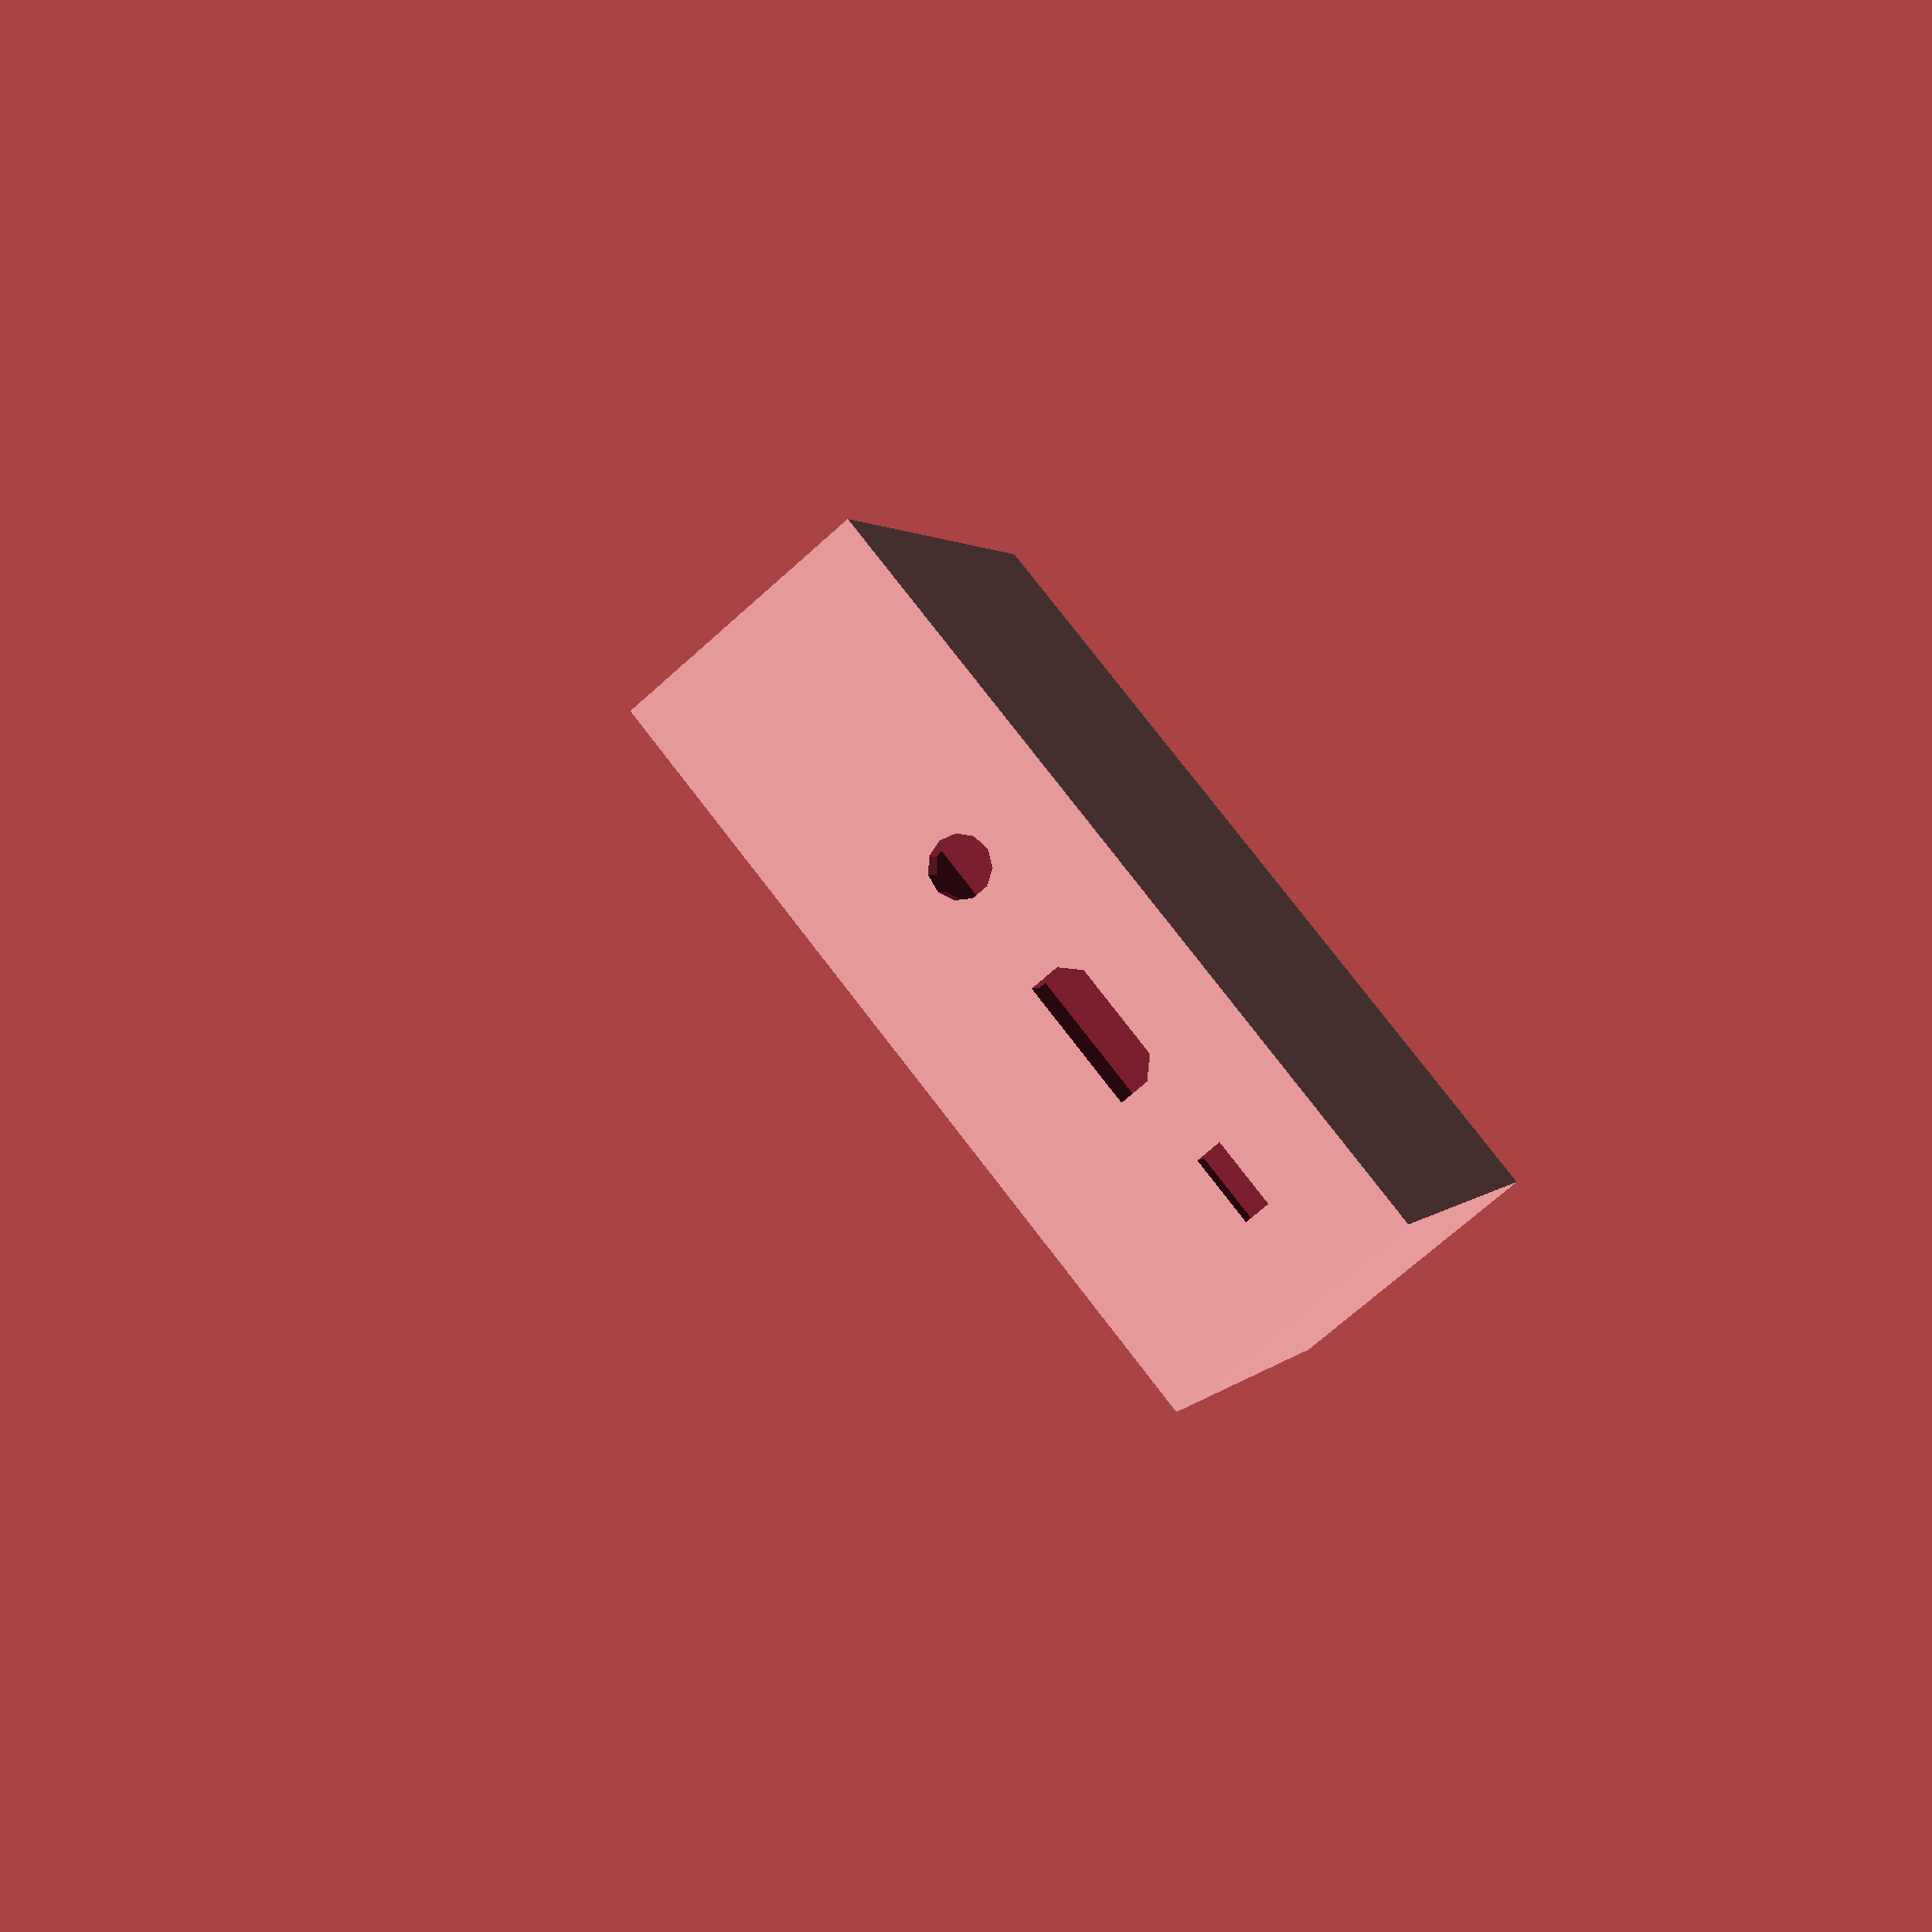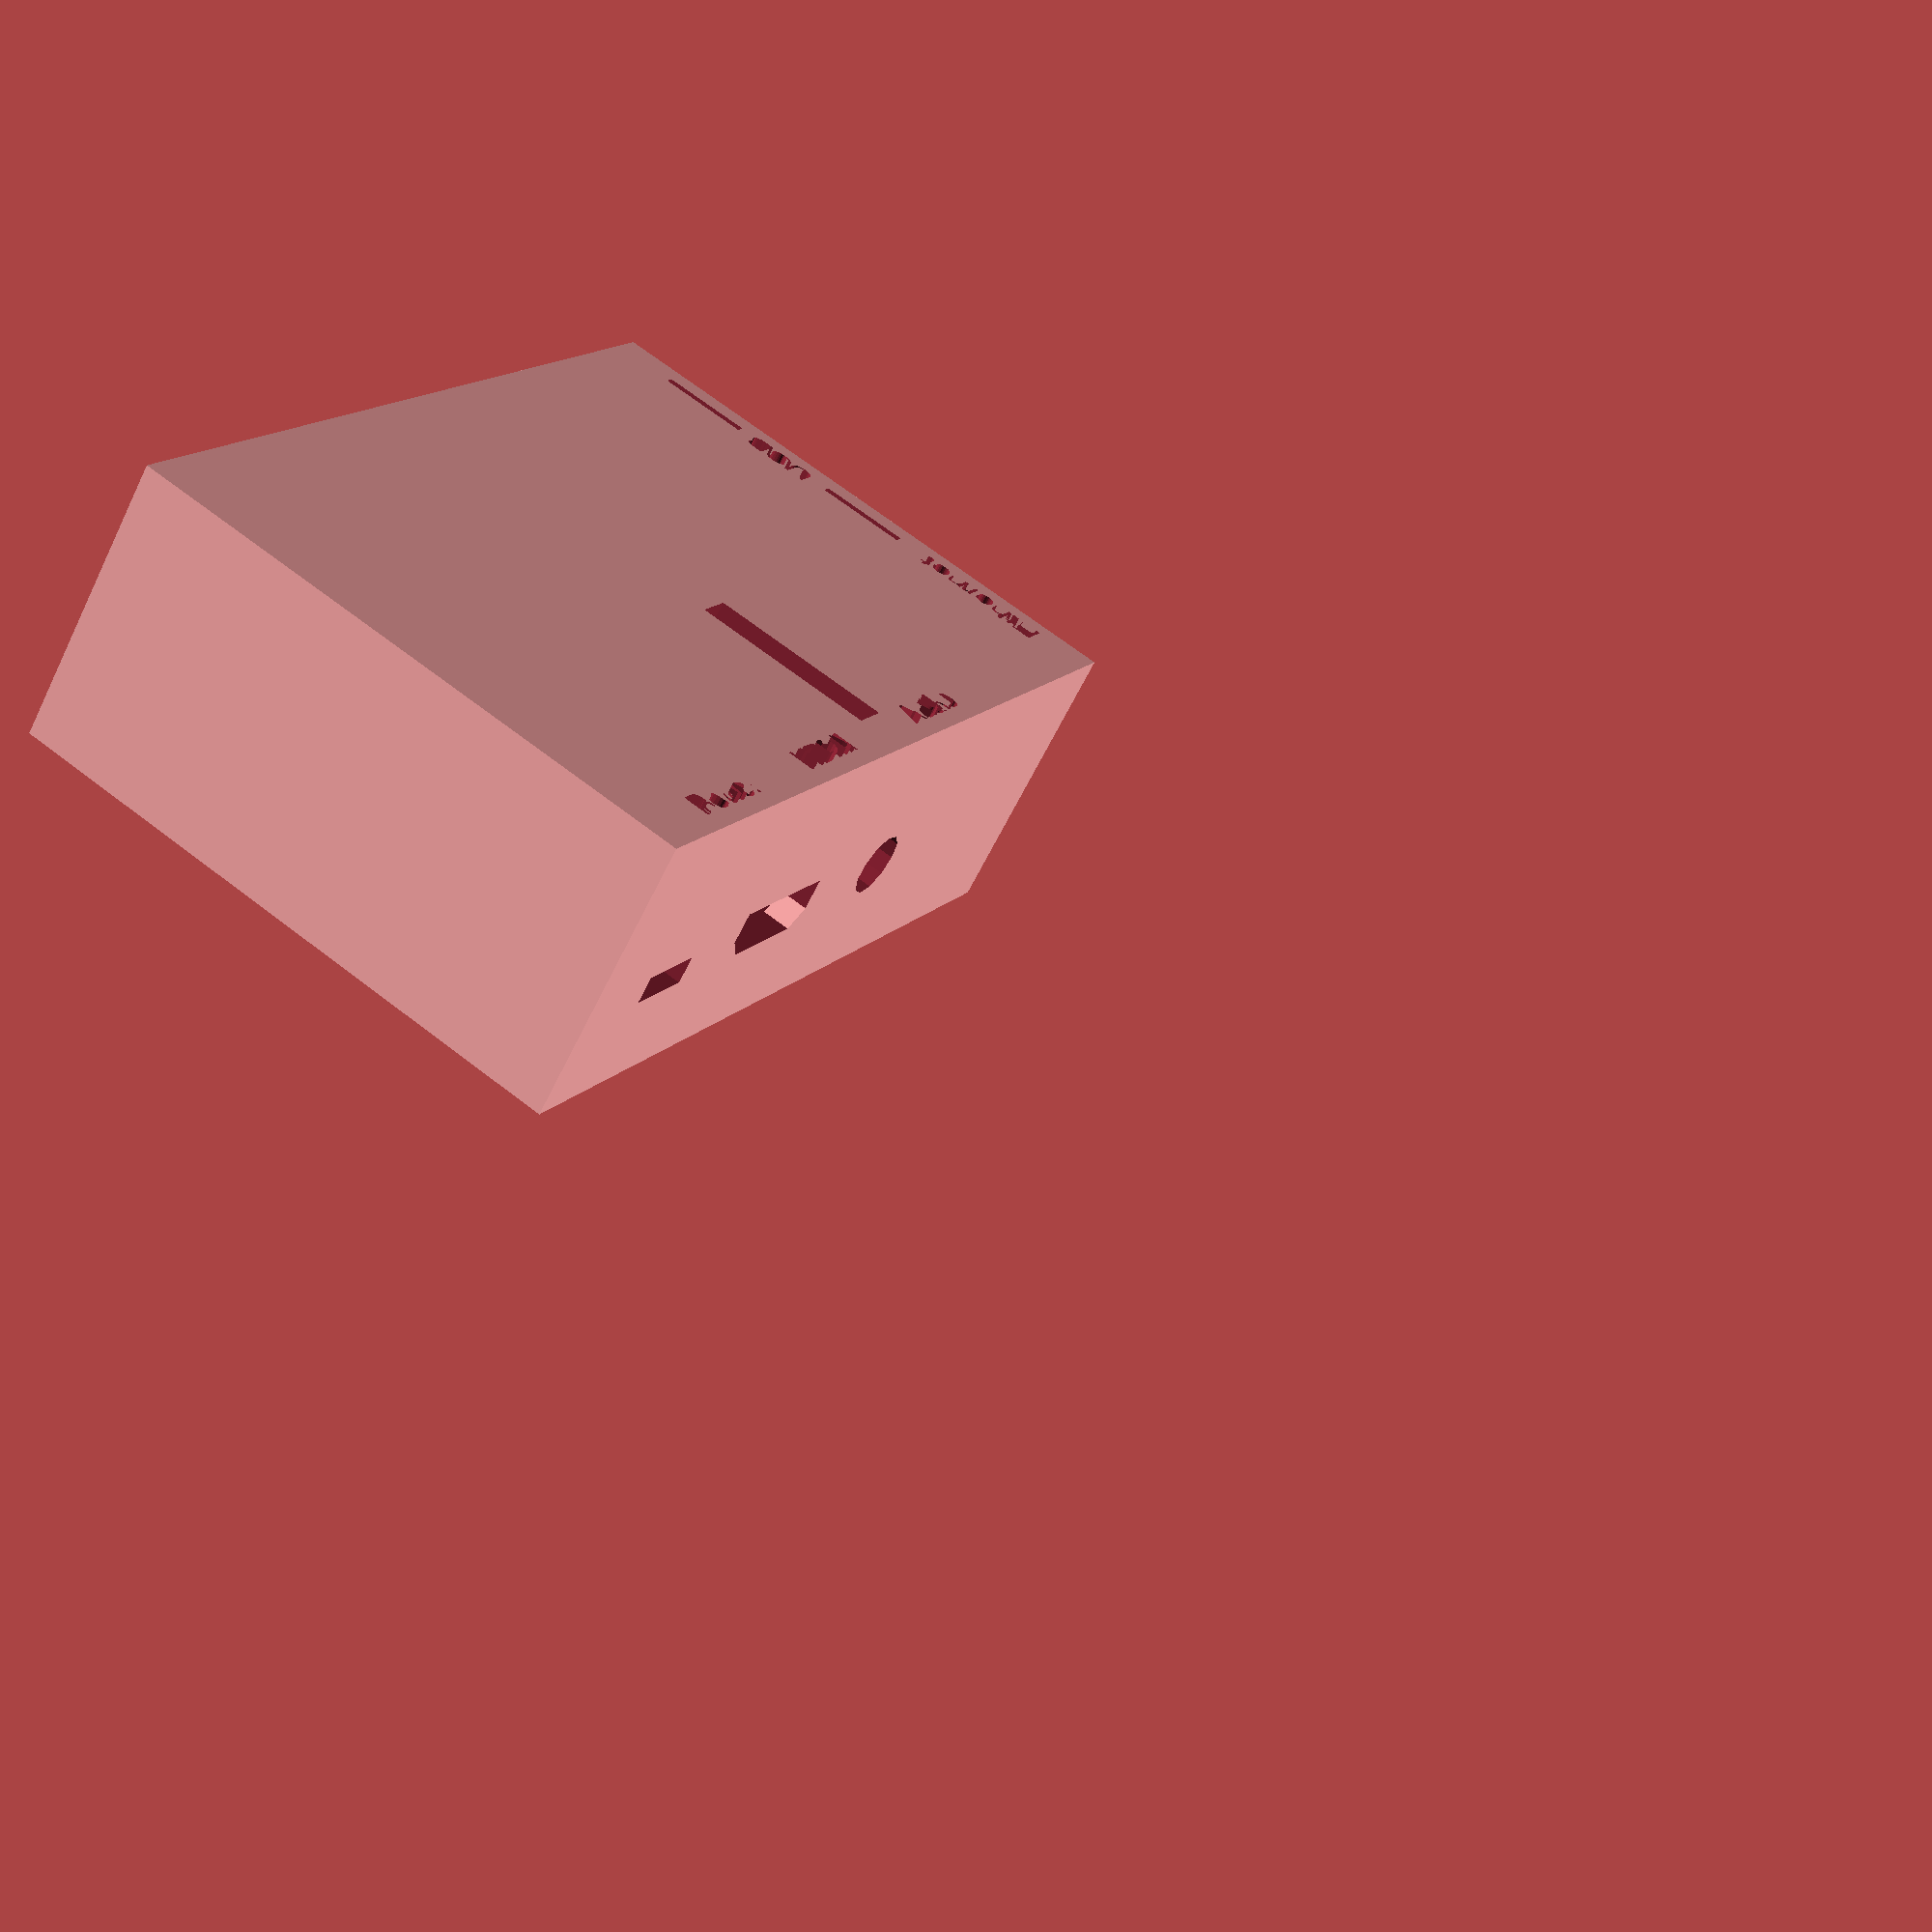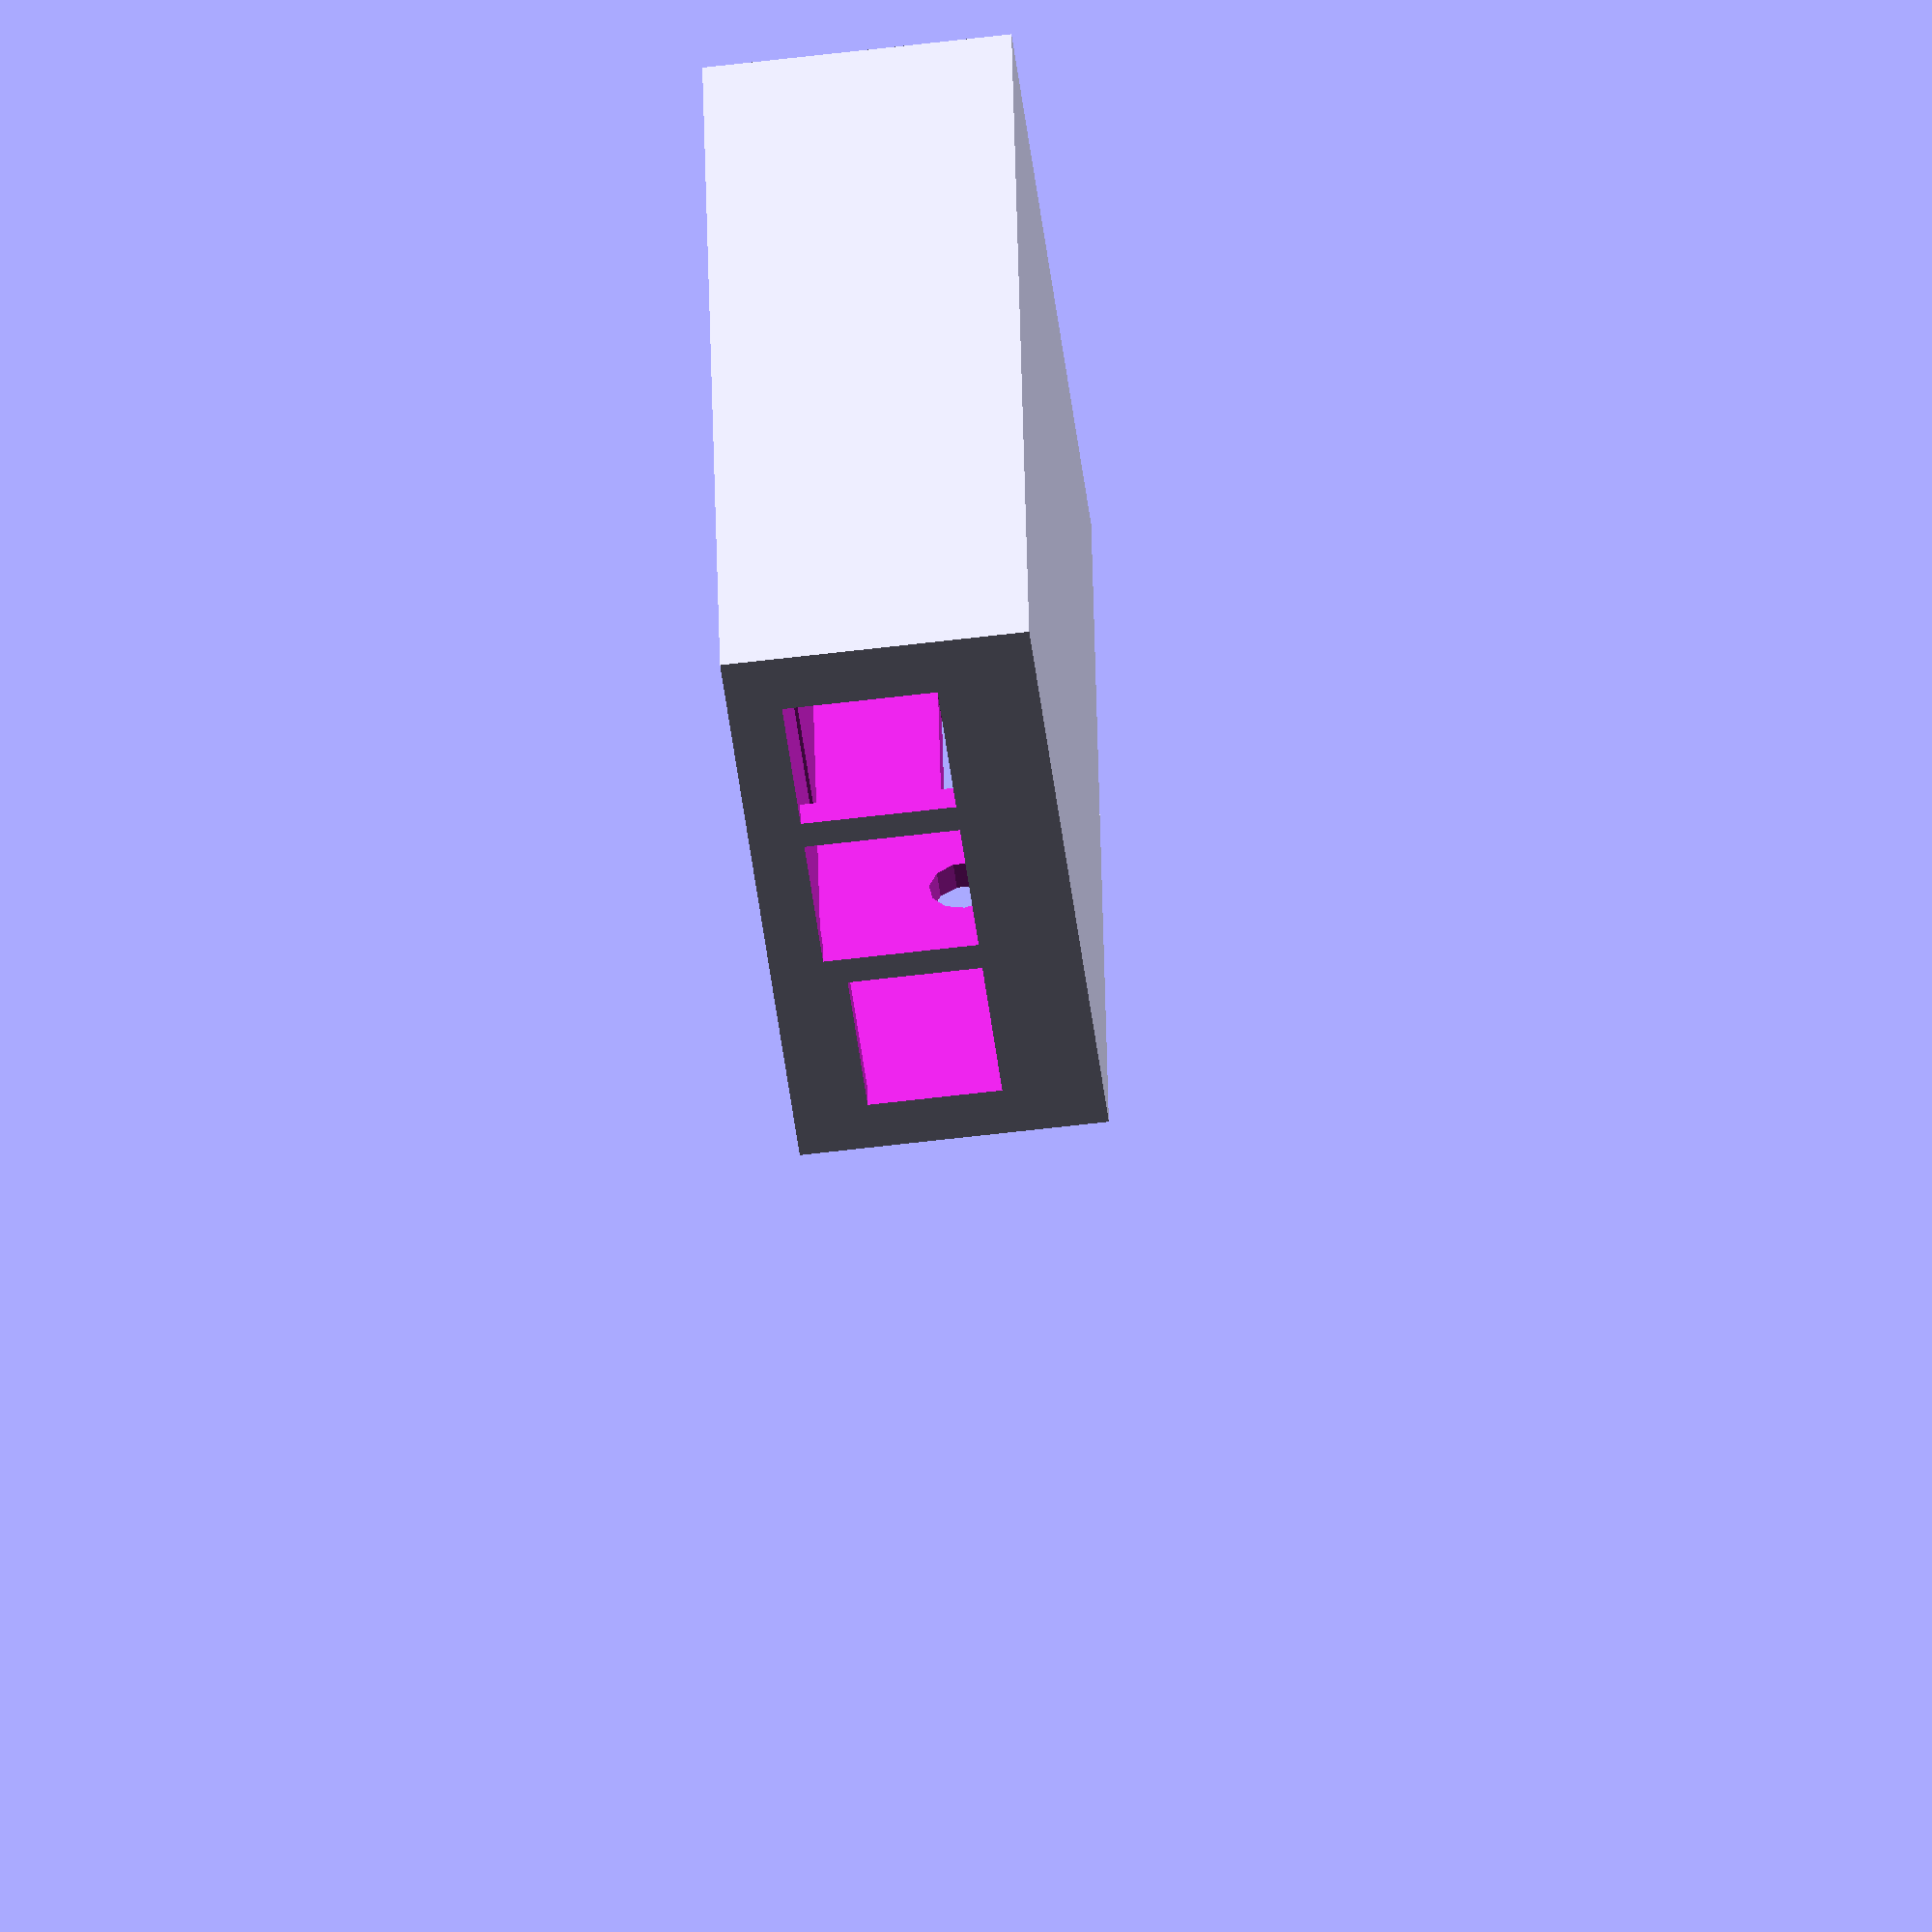
<openscad>
cutout_depth=10;
cutout_offset=-cutout_depth/2;

ethernet_width=16;
ethernet_height=13.5;
ethernet_offset=2.5;

audio_jack_width=7;
audio_jack_offset=54.5;

usb_width=15;
usb_height=15.6;
usb1_offset=21.5;
usb2_offset=39.5;

hdmi_angle_width=2;
hdmi_width=15;
hdmi_height=5.5;
hdmi_offset=25;

micro_usb_width=8;
micro_usb_height=3;
micro_usb_offset=7.5;

m2_5_screw_width=2.5;
m2_5_spacer_width=m2_5_screw_width*2;
m2_5_spacer_height=5;

rpi_below_board=5;
rpi_pcb_thickness=2;
rpi_above_board=18;
rpi_bounding_height=rpi_below_board+rpi_above_board+rpi_pcb_thickness;
rpi_bounding_length=87;
rpi_bounding_width=58;

rpi_screw_origin_length=4;
rpi_screw_origin_width=4;
rpi_screw_offset_length=58;
rpi_screw_offset_width=49;

wall_thickness=3;
case_length=rpi_bounding_length+wall_thickness*2;
case_width=rpi_bounding_width+wall_thickness*2;
case_height=rpi_bounding_height+wall_thickness*2;

etch_depth=1;
etch_size=3;
etch_edge_offset=2;

label_power_offset=7;
label_hdmi_offset=28;
label_audio_offset=51;
label_ethernet_offset=4;
label_usb_offset=35;
label_dash1_adjust=12;
label_dash2_adjust=10;
label_dash_raise=1.5;

camera_cable_width=20;
camera_cable_thickness=4;
camera_length_offset=43;
camera_width_offset=2;

function case_wall_thickness() = wall_thickness;
function case_dimensions() = [case_length,case_width,case_height];

module camera() {
    cube([camera_cable_thickness,camera_cable_width,cutout_depth]);
}

module ethernet() {
    cube([cutout_depth,ethernet_width,ethernet_height]);
}

module usb() {
    cube([cutout_depth,usb_width,usb_height]);
}

// TODO
module micro_usb() {
    translate([0,-cutout_depth/2,0]) cube([micro_usb_width,cutout_depth,micro_usb_height]);
}

module hdmi() {
    translate([0,-cutout_depth/2,0]) difference() {
        cube([hdmi_width,cutout_depth,hdmi_height]);
        union() {
            translate([0,cutout_depth/2,0])
            rotate([90,0,0])
            linear_extrude(h=cutout_depth+2) {
                polygon([
                    [0,0],[0,hdmi_angle_width],[hdmi_angle_width,0]
                ]);
            }

            translate([hdmi_width-hdmi_angle_width,cutout_depth/2,0])
            rotate([90,0,0])
            linear_extrude(h=cutout_depth+2) {
                polygon([
                    [0,0],[hdmi_angle_width,0],[hdmi_angle_width, hdmi_angle_width]
                ]);
            }
        }
    }
}

module audio_jack() {
    translate([0,0,audio_jack_width/2])
    rotate([90,0,0])
    cylinder(d=audio_jack_width,h=cutout_depth,center=true);
}

module m2_5_screw_hole() {
    cylinder(d=m2_5_screw_width,h=cutout_depth,$fn=10,center=true);
}

module m2_5_spacer() {
    translate([0,0,m2_5_spacer_height/2])
    difference() {
        cylinder(d=m2_5_spacer_width,h=m2_5_spacer_height,center=true);
        cylinder(d=m2_5_screw_width,h=m2_5_spacer_height+cutout_depth,$fn=10,center=true);
    }
}

module rpi3bplus(camera_hole=false) {
    union() {
        difference() {
            cube([
                rpi_bounding_length+wall_thickness*2,
                rpi_bounding_width+wall_thickness*2,
                case_height
            ]);

            translate([wall_thickness,wall_thickness,wall_thickness])
            union() {
                cube([rpi_bounding_length, rpi_bounding_width, rpi_bounding_height]);

                // translate([rpi_screw_origin_length,rpi_screw_origin_width,0])
                // union() {
                //     translate([0,0,0]) m2_5_screw_hole();
                //     translate([0,rpi_screw_offset_width,0]) m2_5_screw_hole();
                //     translate([rpi_screw_offset_length,0,0]) m2_5_screw_hole();
                //     translate([rpi_screw_offset_length,rpi_screw_offset_width,0]) m2_5_screw_hole();
                // }

                translate([0,0,m2_5_spacer_height+rpi_pcb_thickness])
                union() {
                    translate([rpi_bounding_length+cutout_offset,ethernet_offset,0]) ethernet();

                    translate([rpi_bounding_length+cutout_offset,usb1_offset,0]) usb();
                    translate([rpi_bounding_length+cutout_offset,usb2_offset,0]) usb();

                    translate([audio_jack_offset,0,0]) audio_jack();

                    translate([hdmi_offset,0,0]) hdmi();

                    translate([micro_usb_offset,0,0]) micro_usb();

                    if (camera_hole) {
                        translate([camera_length_offset,camera_width_offset,case_height/2])
                        camera();
                    }
                }
            }

            translate([0,0,case_height-etch_depth])
            union() {
                linear_extrude(height=etch_depth+1) {
                    translate([etch_edge_offset+label_power_offset,etch_edge_offset,0]) text("Power", size=etch_size);
                    translate([etch_edge_offset+label_hdmi_offset,etch_edge_offset,0]) text("HDMI", size=etch_size);
                    translate([etch_edge_offset+label_audio_offset,etch_edge_offset,0]) text("Audio", size=etch_size);

                    translate([rpi_bounding_length+wall_thickness*2,0,0])
                    union() {
                        translate([-etch_edge_offset,etch_edge_offset+label_ethernet_offset,0])
                        rotate([0,0,90])
                        text("Ethernet", size=etch_size);

                        translate([-etch_edge_offset,etch_edge_offset+label_usb_offset,0])
                        rotate([0,0,90])
                        text("USB", size=etch_size);

                        translate([-etch_edge_offset,etch_edge_offset,0])
                        union() {
                            translate([-label_dash_raise,label_usb_offset-label_dash1_adjust,0]) square([1,10]);
                            translate([-label_dash_raise,label_usb_offset+label_dash2_adjust,0]) square([1,10]);
                        }
                    }
                }
            }
        }

        translate([
            rpi_screw_origin_length+wall_thickness,
            rpi_screw_origin_width+wall_thickness,
            wall_thickness
        ])
        union() {
            translate([0,0,0]) m2_5_spacer();
            translate([0,rpi_screw_offset_width,0]) m2_5_spacer();
            translate([rpi_screw_offset_length,0,0]) m2_5_spacer();
            translate([rpi_screw_offset_length,rpi_screw_offset_width,0]) m2_5_spacer();
        }
    }
}

rpi3bplus(camera_hole=true);

</openscad>
<views>
elev=69.8 azim=335.4 roll=132.1 proj=p view=wireframe
elev=61.4 azim=298.6 roll=334.0 proj=p view=solid
elev=238.9 azim=278.7 roll=82.8 proj=o view=wireframe
</views>
